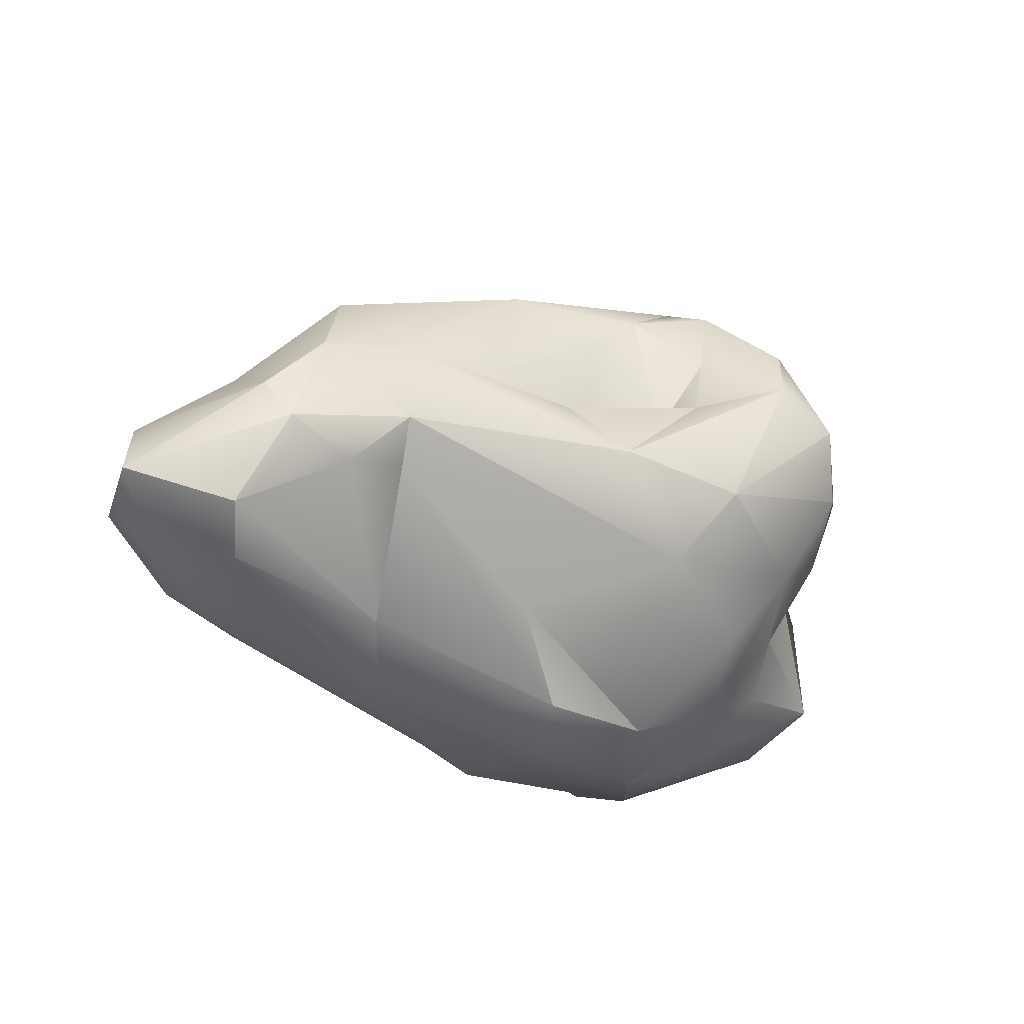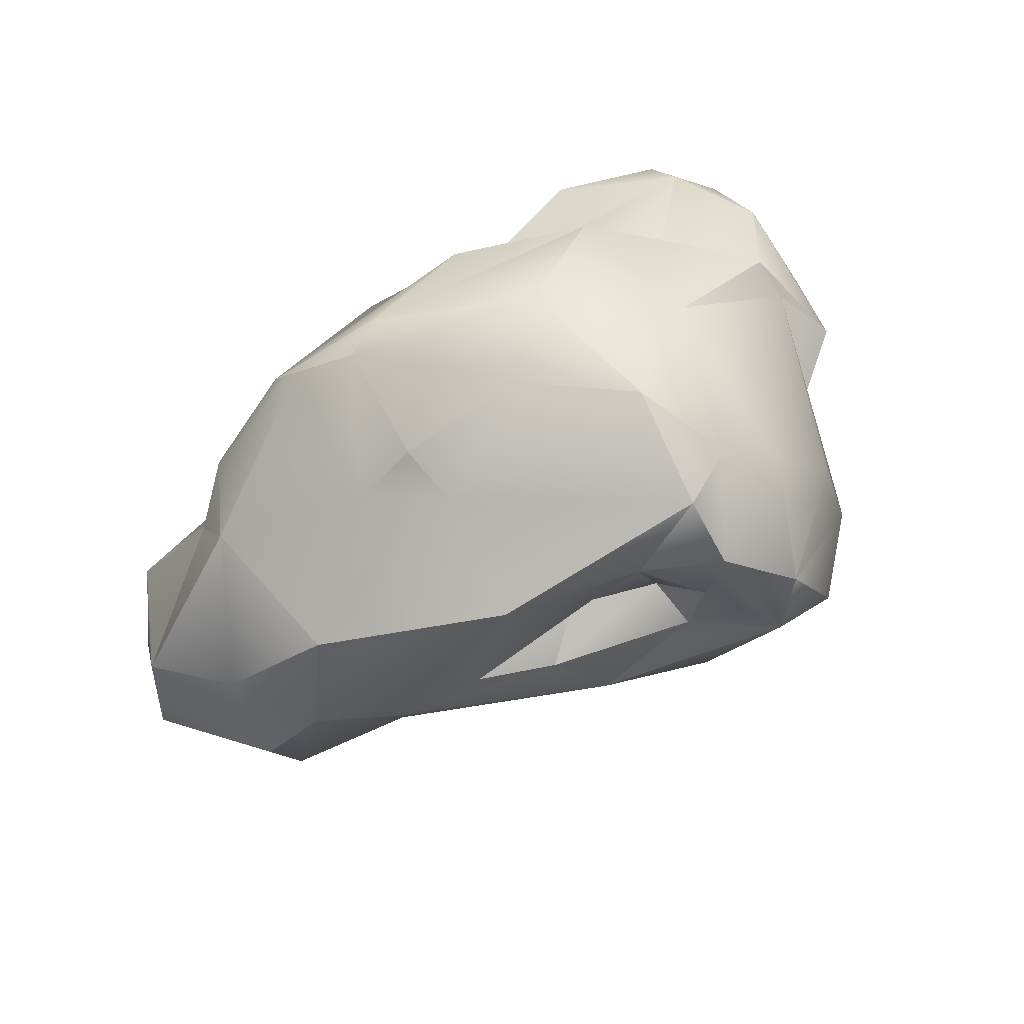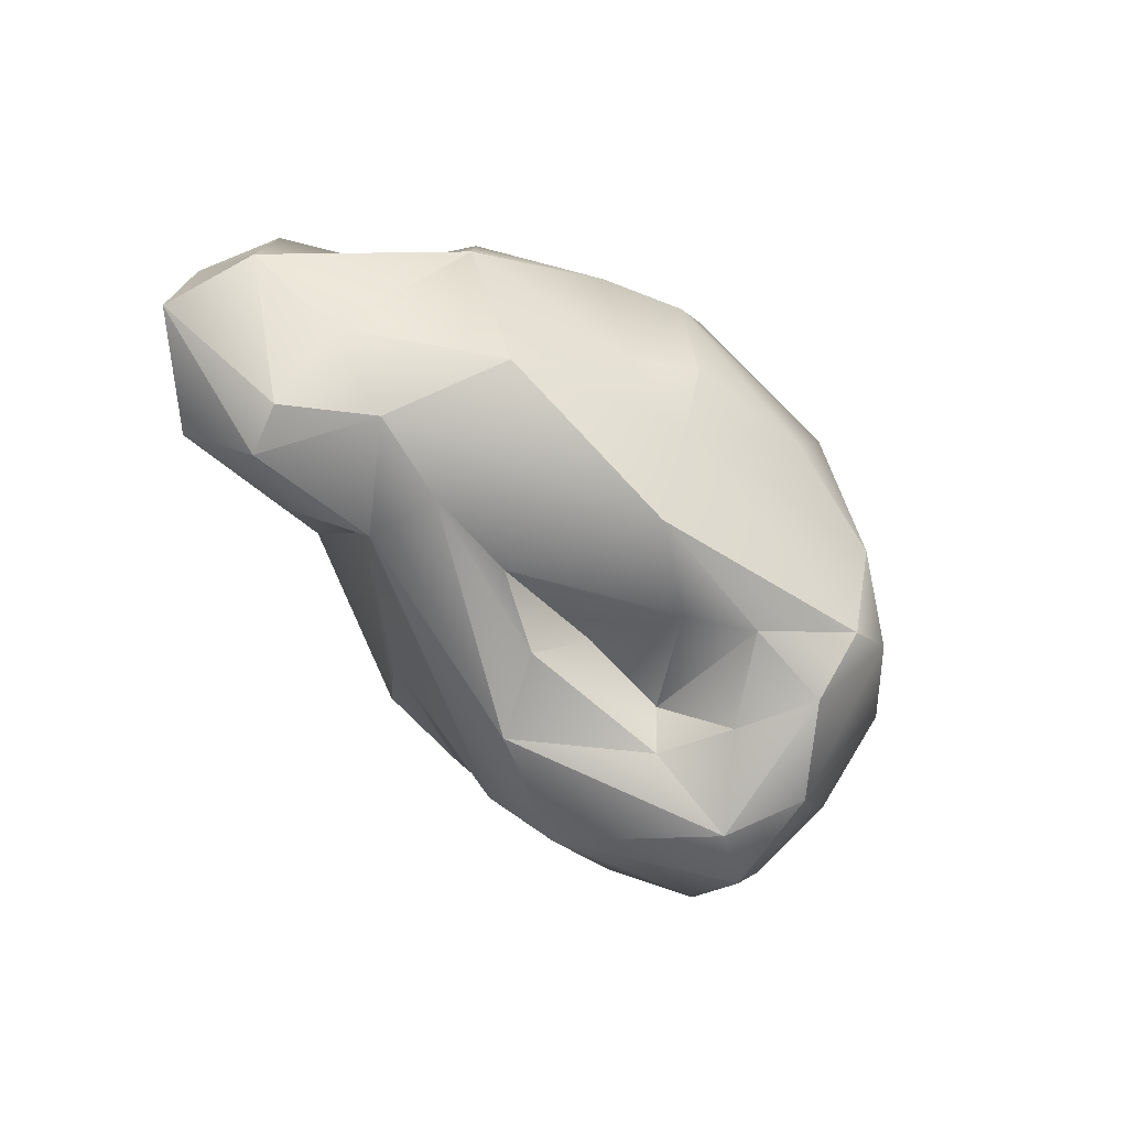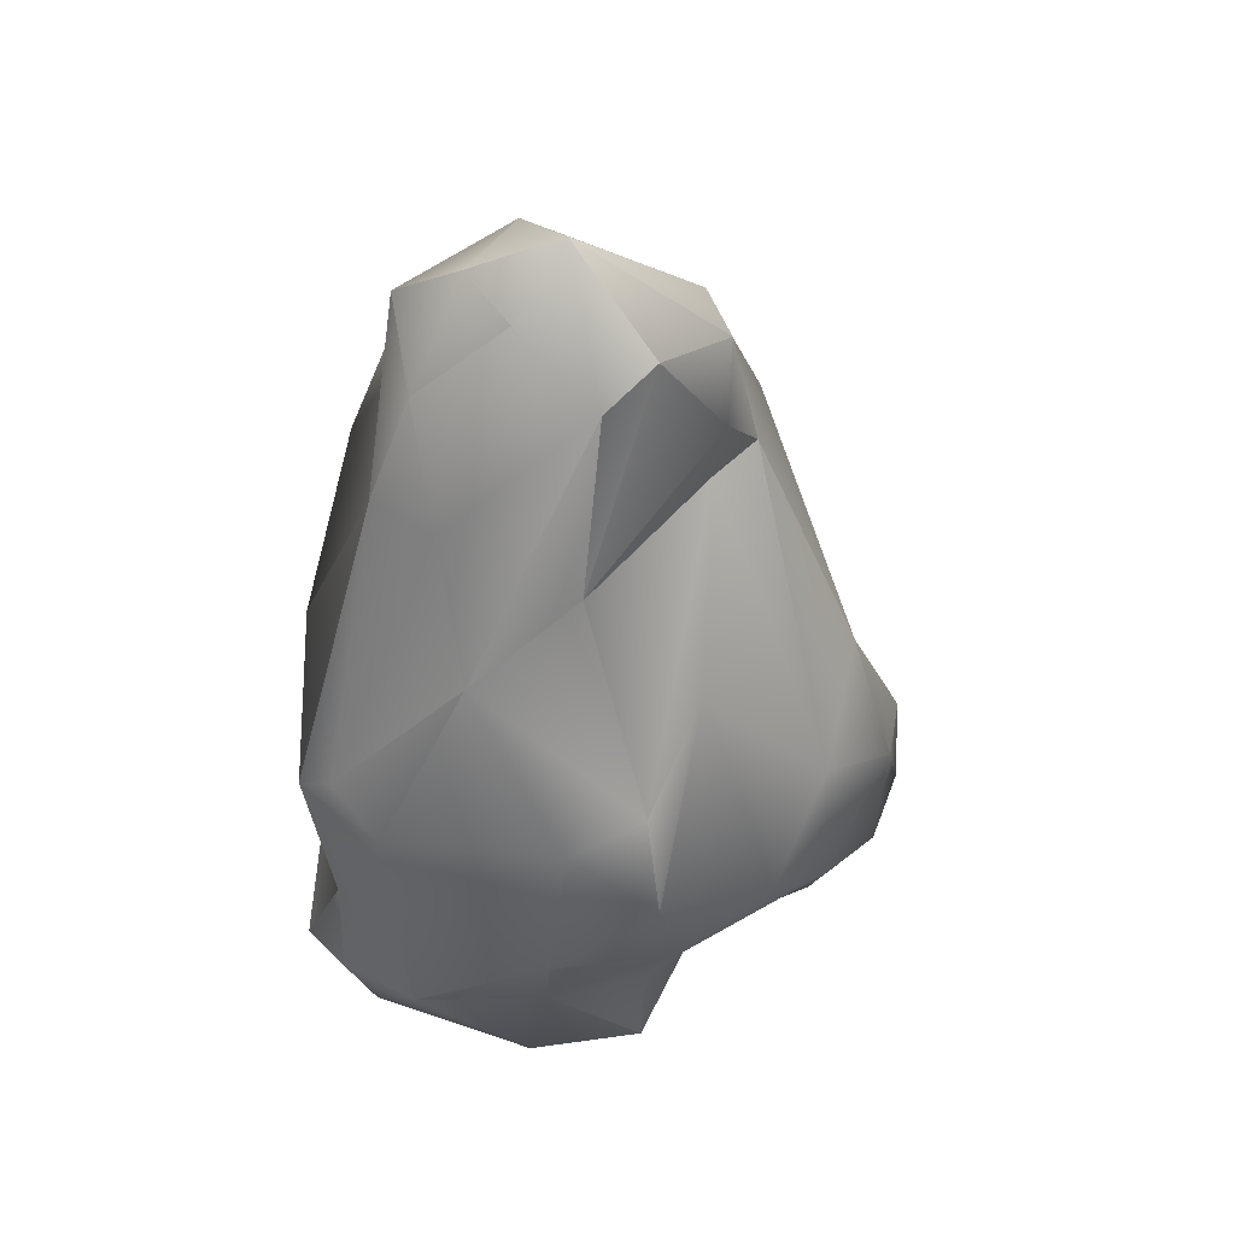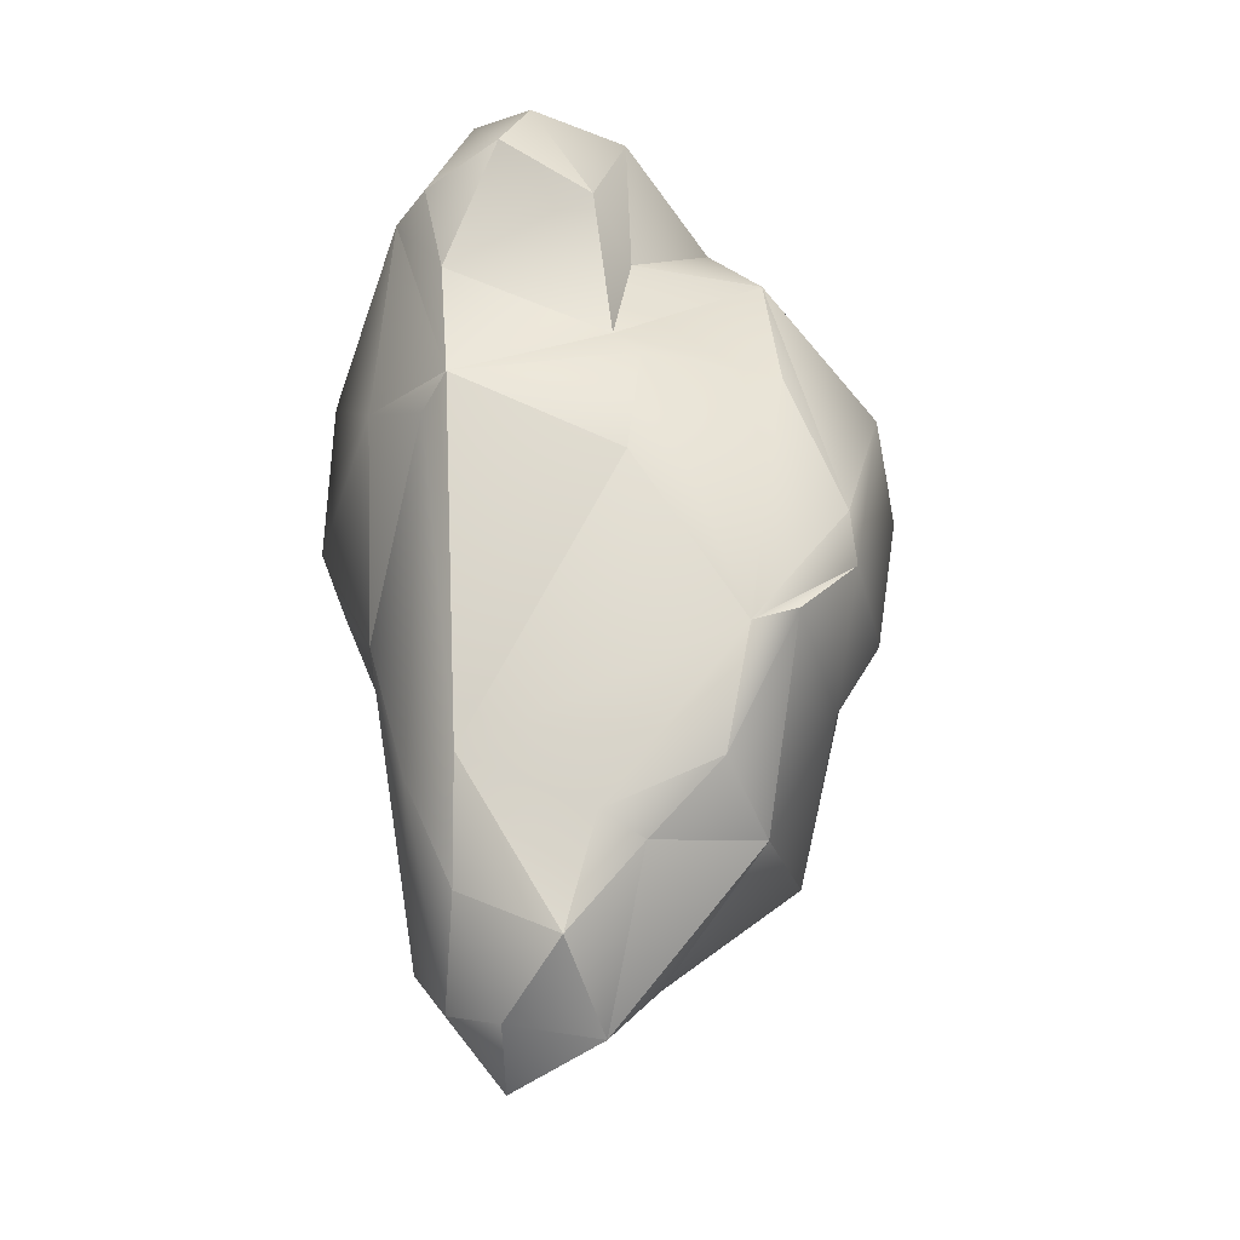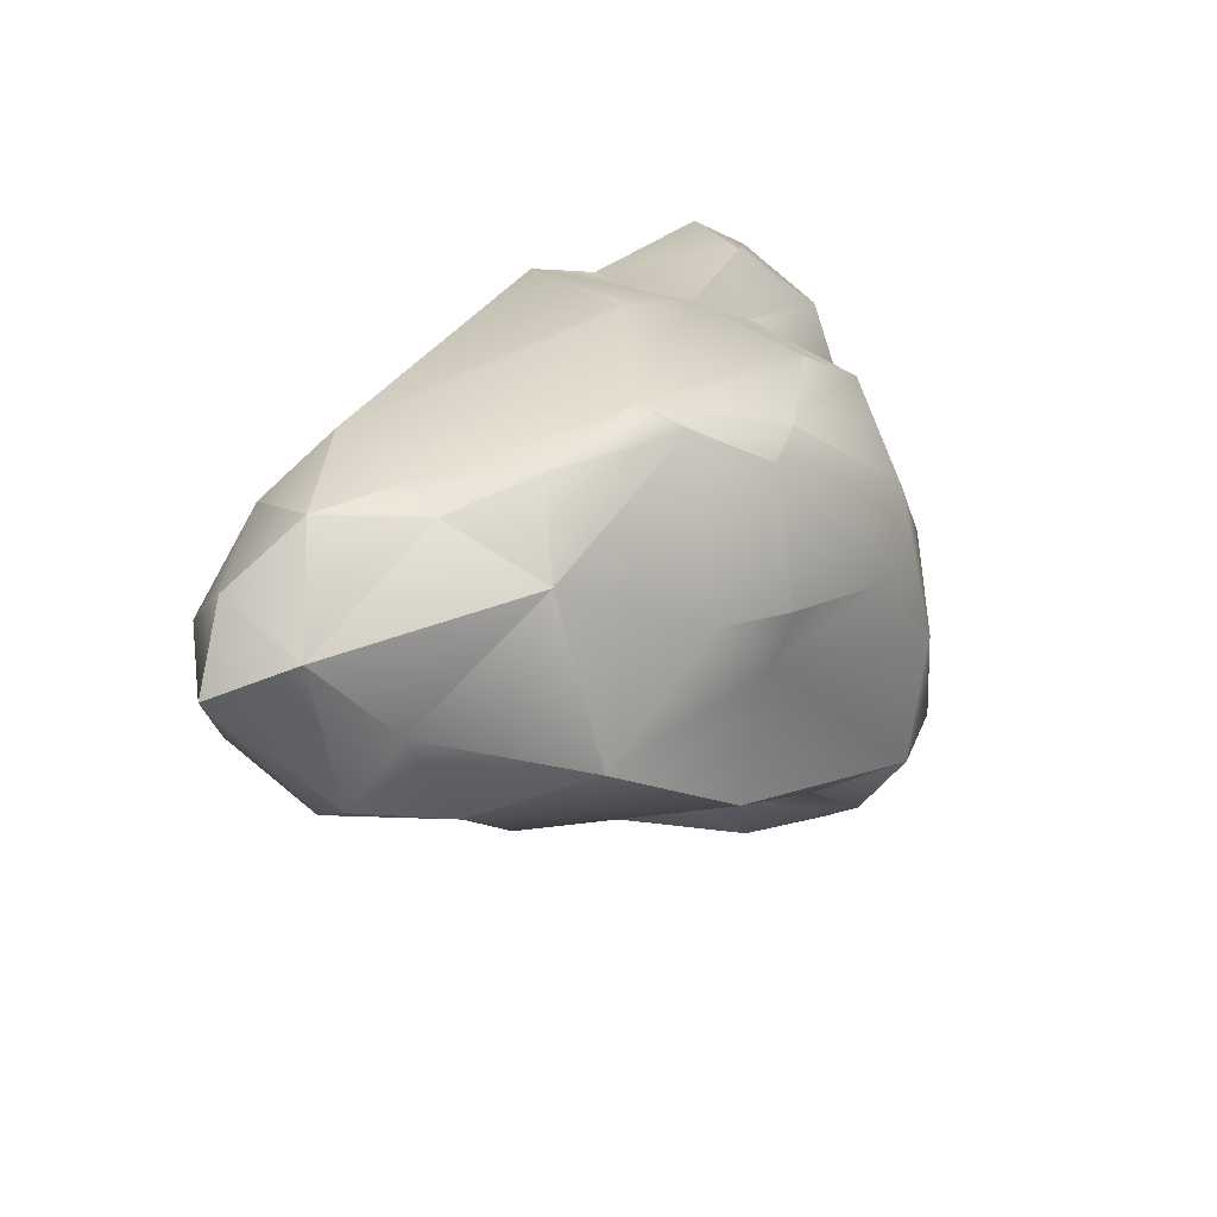
<metadata>
{"format":"obj","ext":"obj","renderer":"f3d","projection":"perspective","resolution":1024,"background":"white","views":[{"elev":-36.3,"azim":139.3,"up":"+Y"},{"elev":76.6,"azim":144.0,"up":"+Y"},{"elev":-43.2,"azim":126.8,"up":"+Z"},{"elev":-54.6,"azim":87.1,"up":"+Y"},{"elev":63.4,"azim":85.5,"up":"+Z"},{"elev":22.9,"azim":118.1,"up":"+Z"}]}
</metadata>
<code>
o 000_
g Asteroids_Mesh
v -1.072 -1.921 1.872
v -0.69 -2.44 0.392
v 0.568 -2.027 1.21
v -2.279 1.789 0.317
v -1.138 2.061 1.151
v -1.347 2.299 -0.207
v -0.994 -1.289 2.559
v 1.808 -1.405 1.968
v -0.203 -0.009 2.608
v -0.872 -0.769 -2.26
v 0.12 -0.545 -1.879
v -0.651 -1.308 -1.68
v -2.883 -0.83 -0.763
v -3.058 -0.112 -0.837
v -2.496 -0.61 -1.743
v -3.802 -1.145 -0.36
v -3.931 -0.413 1.675
v -4.139 -0.842 0.431
v -3.649 -0.972 1.966
v 3.134 -0.017 0.228
v 2.267 1.164 -0.172
v 2.41 0.82 1.302
v 2.693 0.184 -0.58
v 0.742 1.559 -1.022
v -1.126 0.169 2.44
v 1.102 0.775 2.294
v -0.969 1.231 2.17
v 1.162 1.509 0.652
v -1.406 0.63 -2.512
v -2.636 0.914 -1.589
v -3.515 0.38 0.16
v -2.103 1.816 -1.342
v -1.112 1.819 -1.823
v -1.654 1.293 -2.287
v -1.633 2.209 -1.069
v -1.115 2.236 -1.287
v 0.55 1.71 0.132
v -3.898 0.187 1.079
v -3.788 -0.02 -0.331
v -1.397 -0.023 2.295
v 1.789 -1.8 1.459
v 2.89 -1.855 0.294
v 3.945 -1.211 0.587
v 3.188 -1.596 -0.096
v 3.031 -0.883 -0.651
v 3.435 -1.608 0.953
v 2.489 -0.08 1.704
v 2.005 0.523 1.999
v 0.295 -1.686 -0.596
v -1.721 -1.535 -1.329
v -2.214 -0.244 -2.311
v -2.003 -0.989 -1.814
v 2.303 -0.413 1.872
v 0.938 1.16 2.105
v 2.383 -1.067 -0.657
v -3.488 0.629 0.519
v -2.536 -0.086 2.518
v -3.068 -0.782 2.572
v -2.127 -1.289 2.258
v -2.144 1.223 1.668
v 0.479 0.026 -1.474
v -0.762 0.406 -1.932
v -0.737 0.44 -1.455
v -0.942 1.082 -1.877
v -0.109 0.214 -1.023
v -0.031 1.21 -1.326
v 1.179 0.273 -1.186
v -0.818 -1.499 2.273
v -0.461 1.661 -1.427
v -2.007 0.367 -2.54
v -2.686 0.161 -1.946
v 3.698 -0.46 0.941
v -3.559 -0.512 2.277
v -2.897 -1.388 2.207
v -0.532 2.182 0.536
v 1.764 -0.783 -0.599
v -0.392 -2.311 -0.209
v -1.35 -2.289 -0.36
v -2.774 0.863 1.214
v -3.472 0.243 1.843
v 2.751 -1.48 1.672
v 3.199 -0.724 1.853
v -2.005 -2.281 0.479
v -2.133 -1.885 -0.599
v -3.005 -1.654 1.606
v -2.711 -1.869 0.495
v 2.013 0.214 -0.989
v 1.959 -0.53 -0.94
v -2.192 0.185 2.015
v 3.222 -0.502 -0.451
v 0.089 1.63 1.964
v 0.464 1.664 1.786
v -3.958 -1.222 0.608
v 3.641 -1.2 1.314
v -3.023 -1.273 -0.354
v 1.28 -1.814 0.357
v 0.614 1.908 0.663
f 1 2 3
f 4 5 6
f 7 8 9
f 10 11 12
f 13 14 15
f 14 13 16
f 17 18 19
f 20 21 22
f 23 24 21
f 25 26 27
f 28 22 21
f 29 11 10
f 30 31 32
f 33 34 35
f 24 36 37
f 38 39 18
f 32 31 4
f 25 40 7
f 41 3 42
f 43 44 45
f 42 43 46
f 47 22 48
f 49 50 12
f 51 10 52
f 47 48 53
f 28 54 22
f 45 44 55
f 31 56 4
f 57 58 59
f 60 5 4
f 61 62 63
f 29 64 62
f 64 63 62
f 65 66 67
f 41 8 68
f 46 41 42
f 36 69 33
f 64 69 63
f 51 70 10
f 71 31 30
f 48 54 26
f 72 22 47
f 20 22 72
f 34 30 32
f 19 73 17
f 59 58 74
f 5 75 6
f 49 76 77
f 50 49 78
f 56 79 4
f 79 60 4
f 73 80 17
f 37 6 75
f 8 81 82
f 41 81 8
f 4 6 35
f 37 36 6
f 78 83 84
f 82 53 8
f 85 86 83
f 83 86 84
f 87 88 11
f 40 57 59
f 89 80 57
f 39 14 16
f 56 31 39
f 23 45 88
f 90 43 45
f 40 59 7
f 7 59 85
f 71 14 31
f 31 14 39
f 43 90 72
f 62 11 29
f 61 11 62
f 7 85 1
f 1 85 83
f 40 27 60
f 60 27 91
f 87 23 88
f 34 33 29
f 71 34 70
f 92 54 28
f 85 19 93
f 74 58 19
f 2 83 78
f 53 26 8
f 36 35 6
f 35 36 33
f 88 45 55
f 18 93 19
f 18 39 16
f 60 89 40
f 77 3 2
f 18 16 93
f 10 12 52
f 69 36 24
f 2 78 77
f 78 49 77
f 22 54 48
f 8 7 68
f 29 10 70
f 85 74 19
f 59 74 85
f 15 52 13
f 13 52 84
f 26 54 92
f 81 94 82
f 46 81 41
f 25 27 40
f 80 38 17
f 17 38 18
f 72 47 82
f 65 67 61
f 87 11 61
f 16 13 95
f 13 84 95
f 53 82 47
f 93 86 85
f 65 61 63
f 66 65 63
f 71 15 14
f 51 71 70
f 43 42 44
f 44 42 96
f 97 37 75
f 33 64 29
f 33 69 64
f 55 76 88
f 12 76 49
f 58 73 19
f 94 46 43
f 94 81 46
f 35 32 4
f 35 34 32
f 96 76 55
f 55 44 96
f 21 20 23
f 23 90 45
f 73 57 80
f 57 73 58
f 50 78 84
f 20 72 90
f 23 20 90
f 60 91 5
f 5 92 75
f 56 39 38
f 38 80 79
f 15 51 52
f 71 51 15
f 76 12 88
f 88 12 11
f 37 28 21
f 94 72 82
f 28 37 97
f 96 3 77
f 42 3 96
f 89 79 80
f 89 60 79
f 71 30 34
f 52 12 50
f 52 50 84
f 91 92 5
f 66 69 24
f 66 24 67
f 40 89 57
f 76 96 77
f 48 26 53
f 61 67 87
f 67 24 87
f 86 93 16
f 26 92 91
f 27 26 91
f 1 83 2
f 92 97 75
f 79 56 38
f 95 84 86
f 95 86 16
f 3 68 1
f 3 41 68
f 26 9 8
f 63 69 66
f 9 25 7
f 26 25 9
f 68 7 1
f 43 72 94
f 24 37 21
f 92 28 97
f 87 24 23
f 34 29 70

</code>
